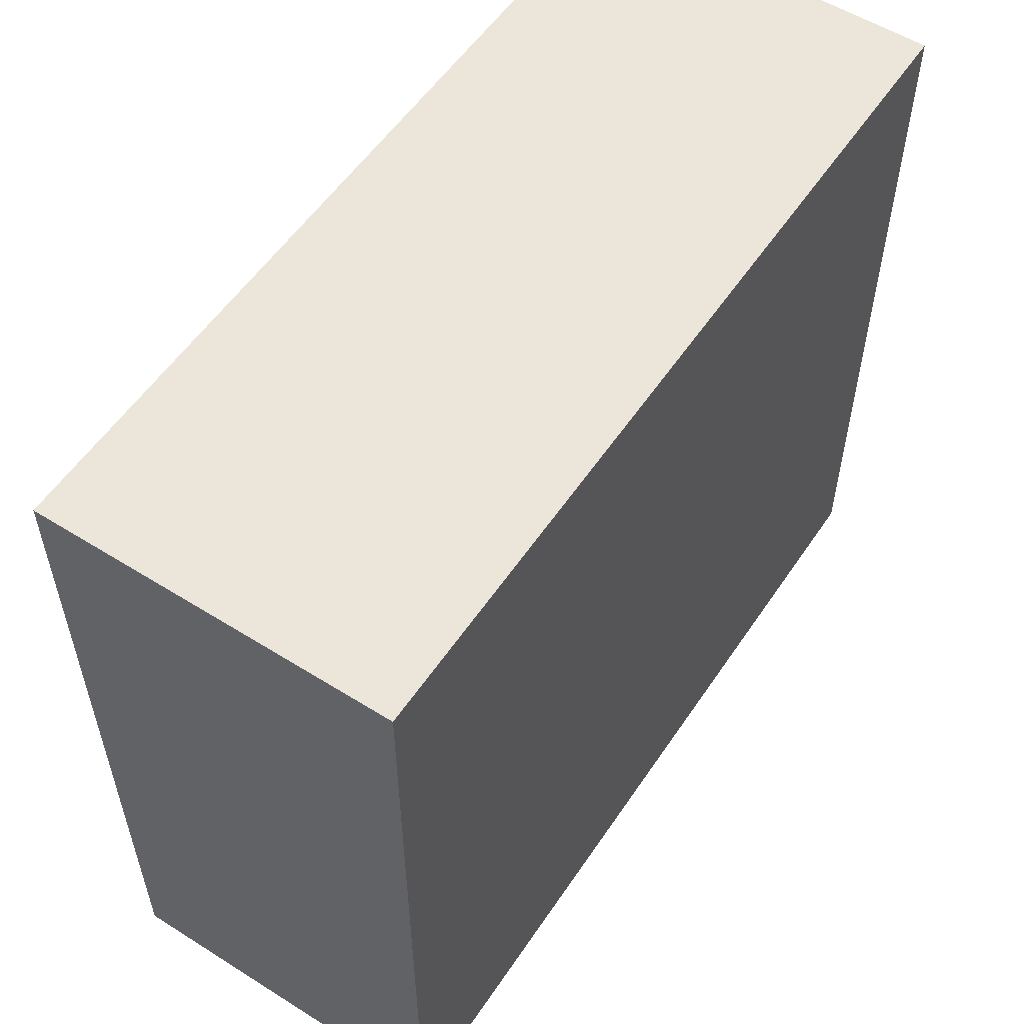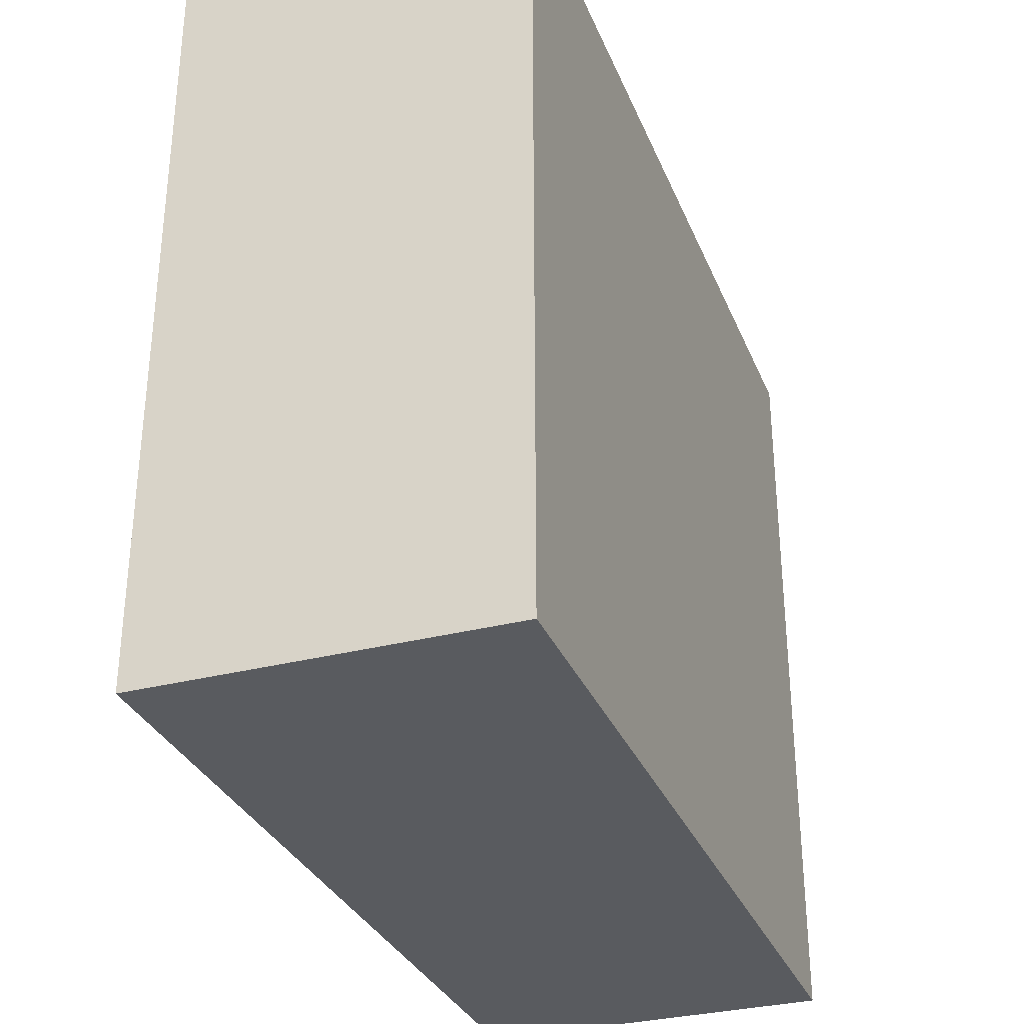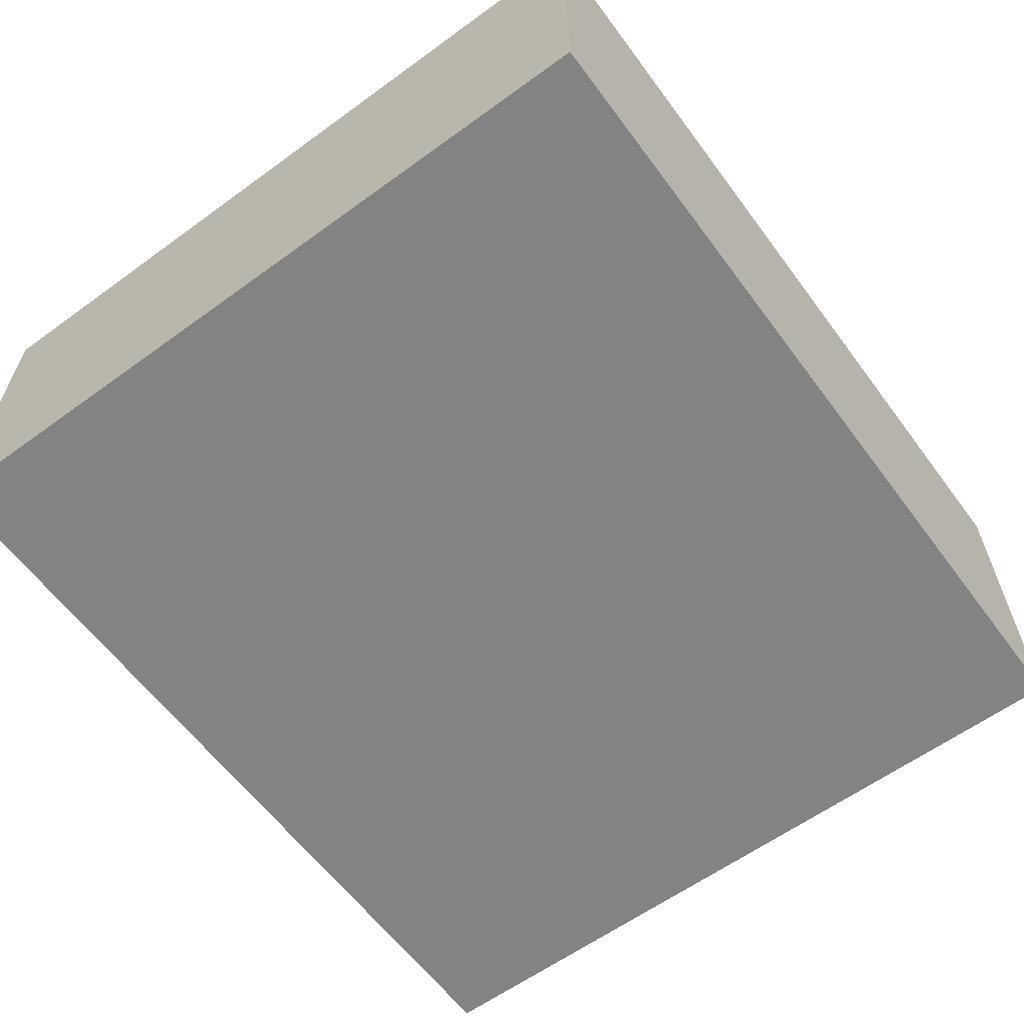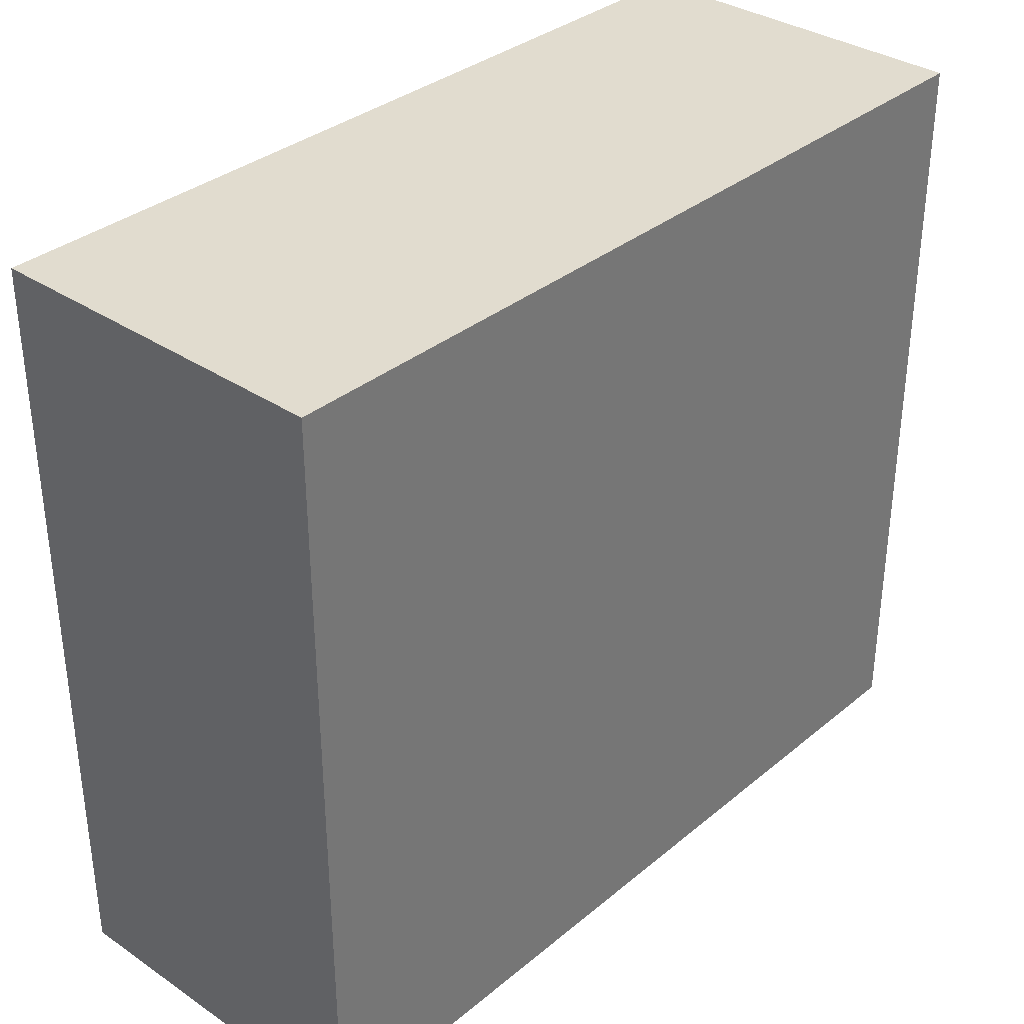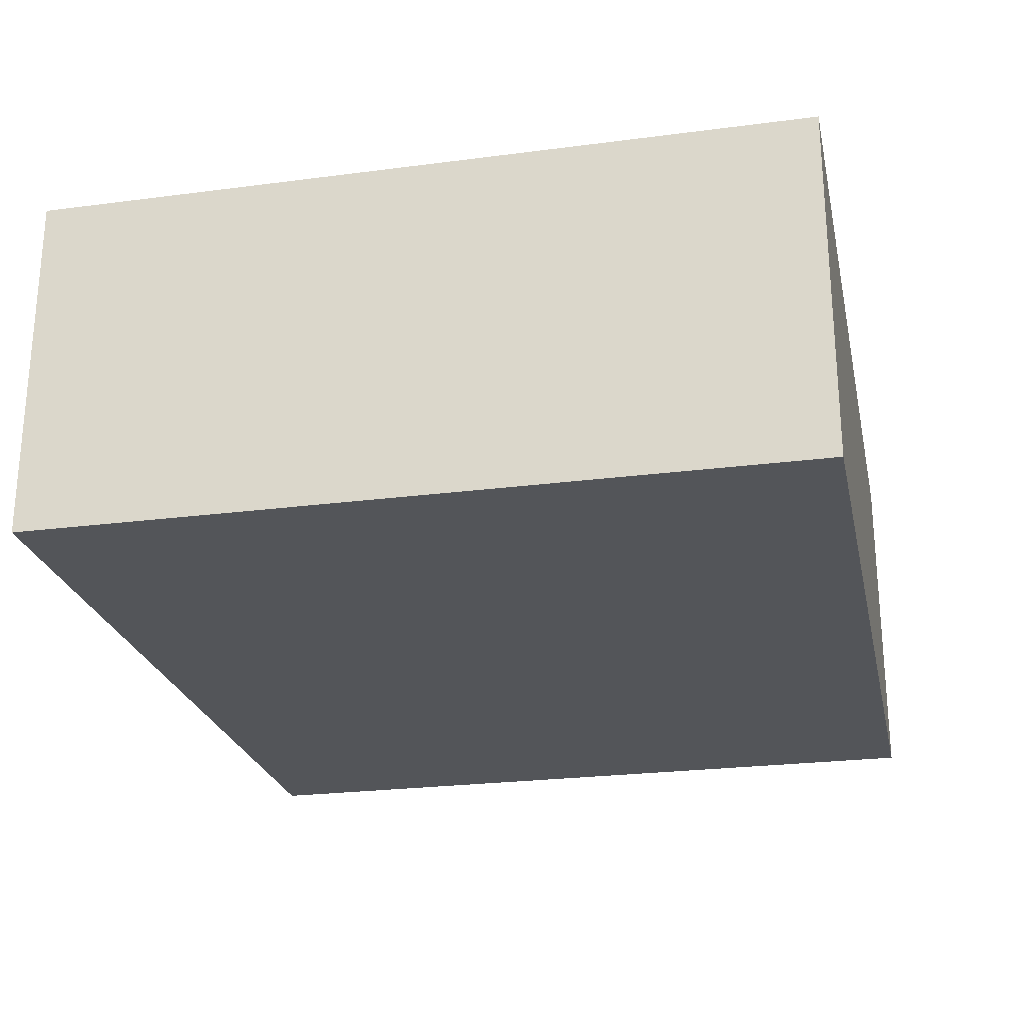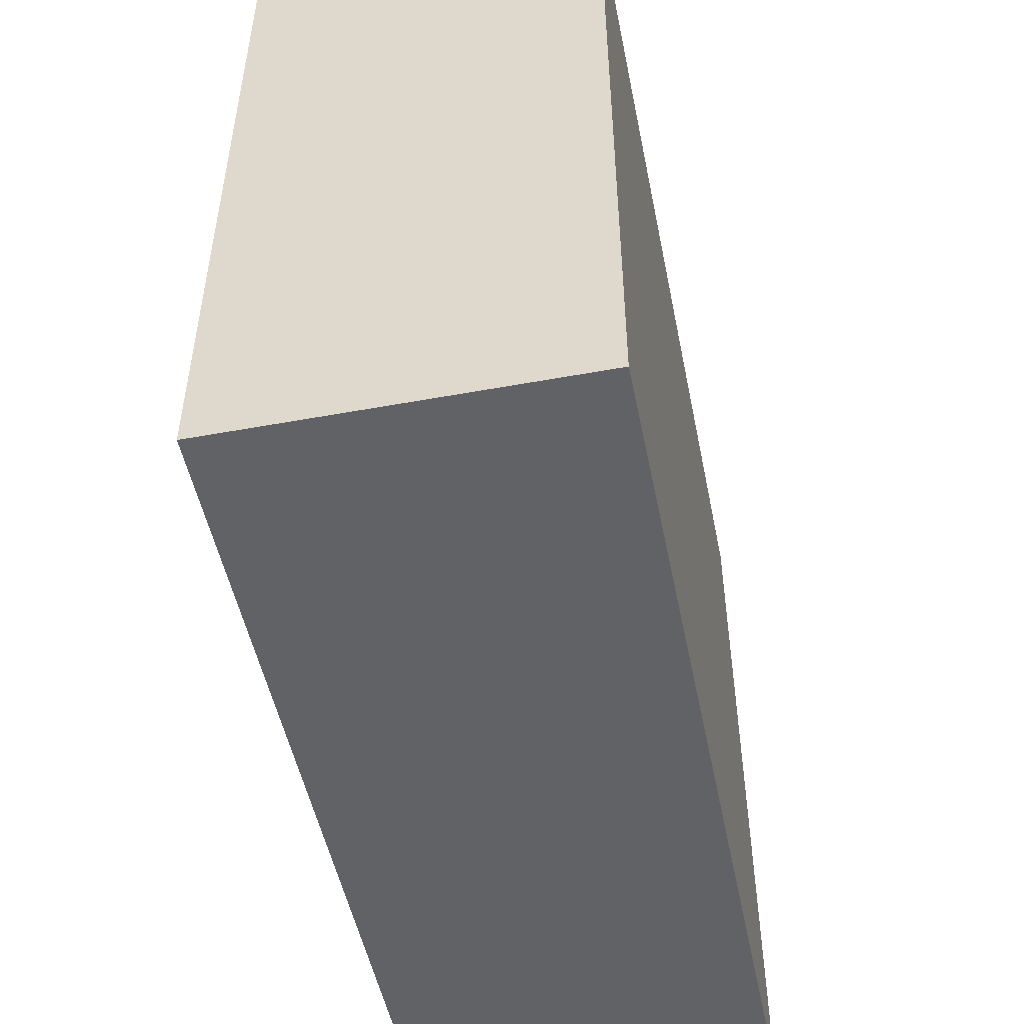
<metadata>
{"format":"obj","ext":"obj","renderer":"f3d","projection":"perspective","resolution":1024,"background":"white","views":[{"elev":55.5,"azim":123.4,"up":"+Y"},{"elev":-32.0,"azim":-70.0,"up":"+Y"},{"elev":-61.1,"azim":-53.5,"up":"+Z"},{"elev":34.3,"azim":-47.8,"up":"+Y"},{"elev":-24.5,"azim":102.1,"up":"+Z"},{"elev":-50.6,"azim":101.4,"up":"+Y"}]}
</metadata>
<code>
o Cube
v 1 1.755 -0.4092
v 1 -0.03015 -0.4092
v 1 1.755 0.4092
v 1 -0.03015 0.4092
v -1 1.755 -0.4092
v -1 -0.03015 -0.4092
v -1 1.755 0.4092
v -1 -0.03015 0.4092
f 1 5 7 3
f 4 3 7 8
f 8 7 5 6
f 6 2 4 8
f 2 1 3 4
f 6 5 1 2

</code>
